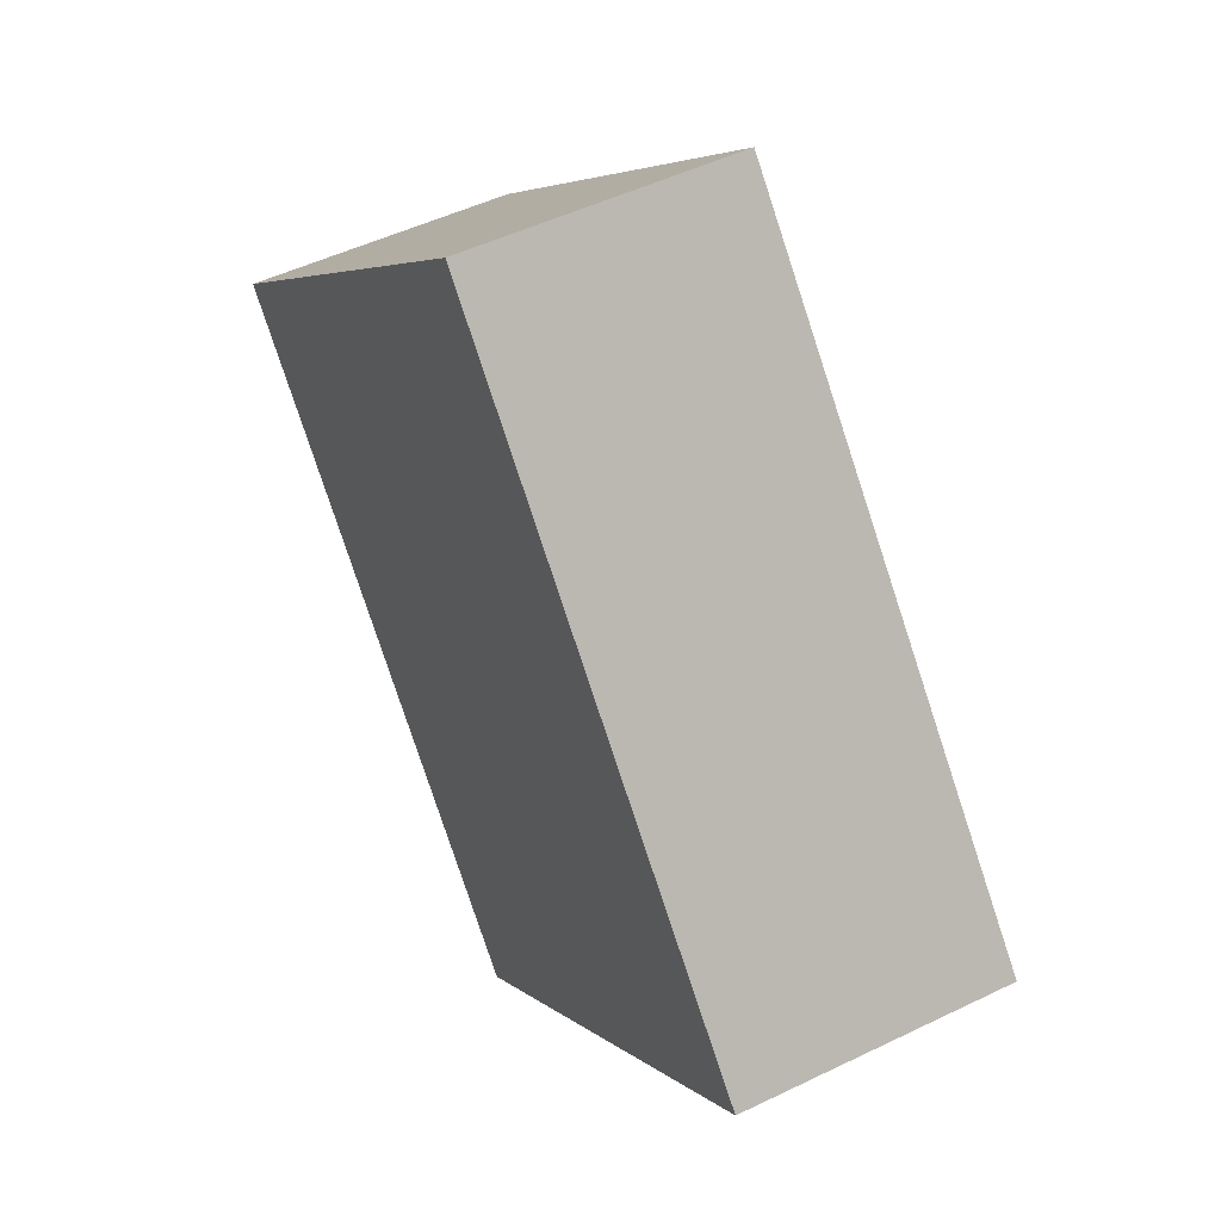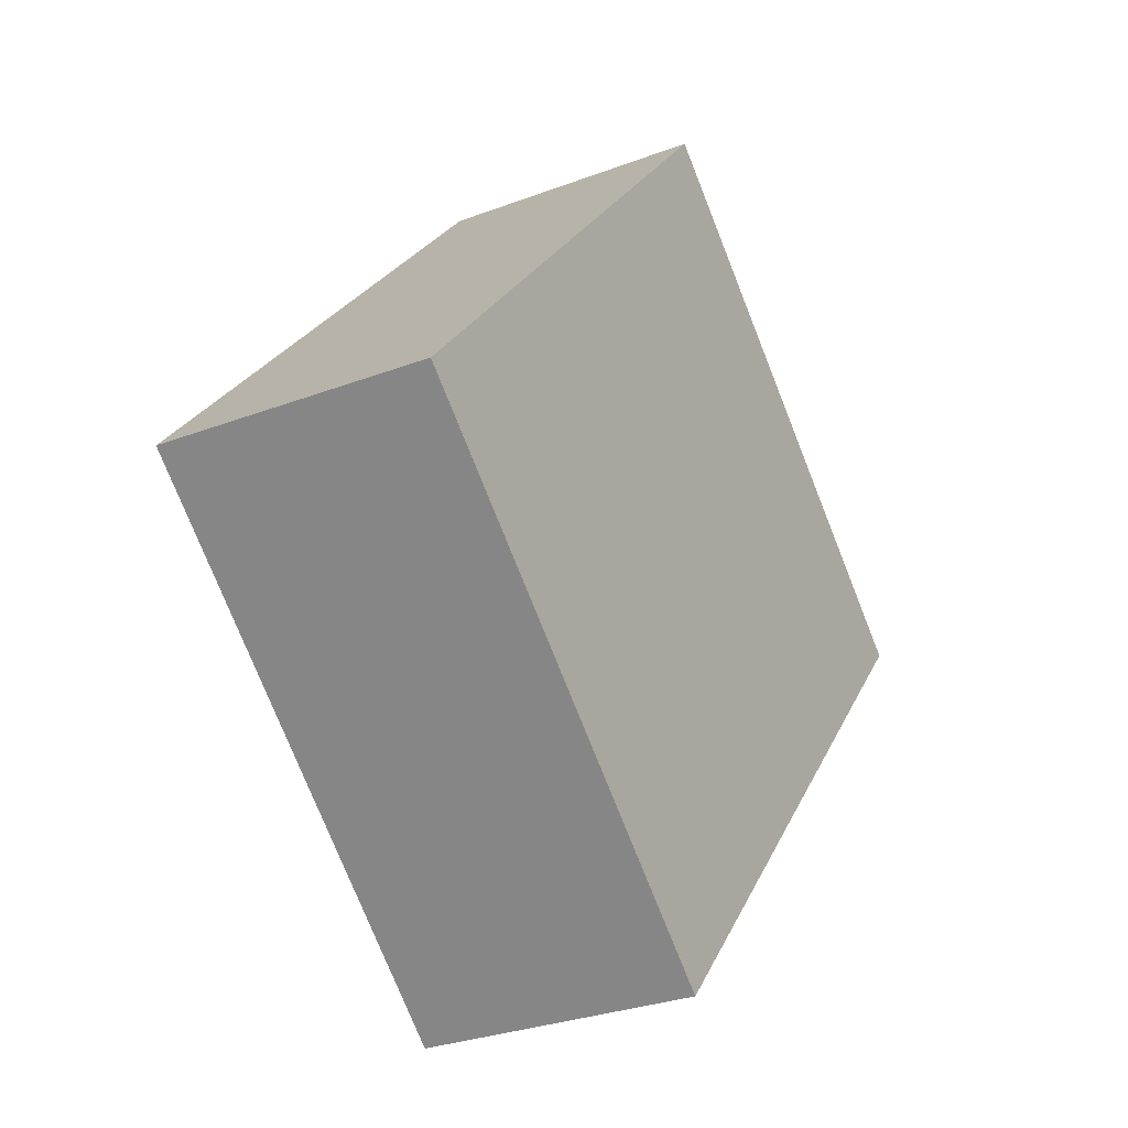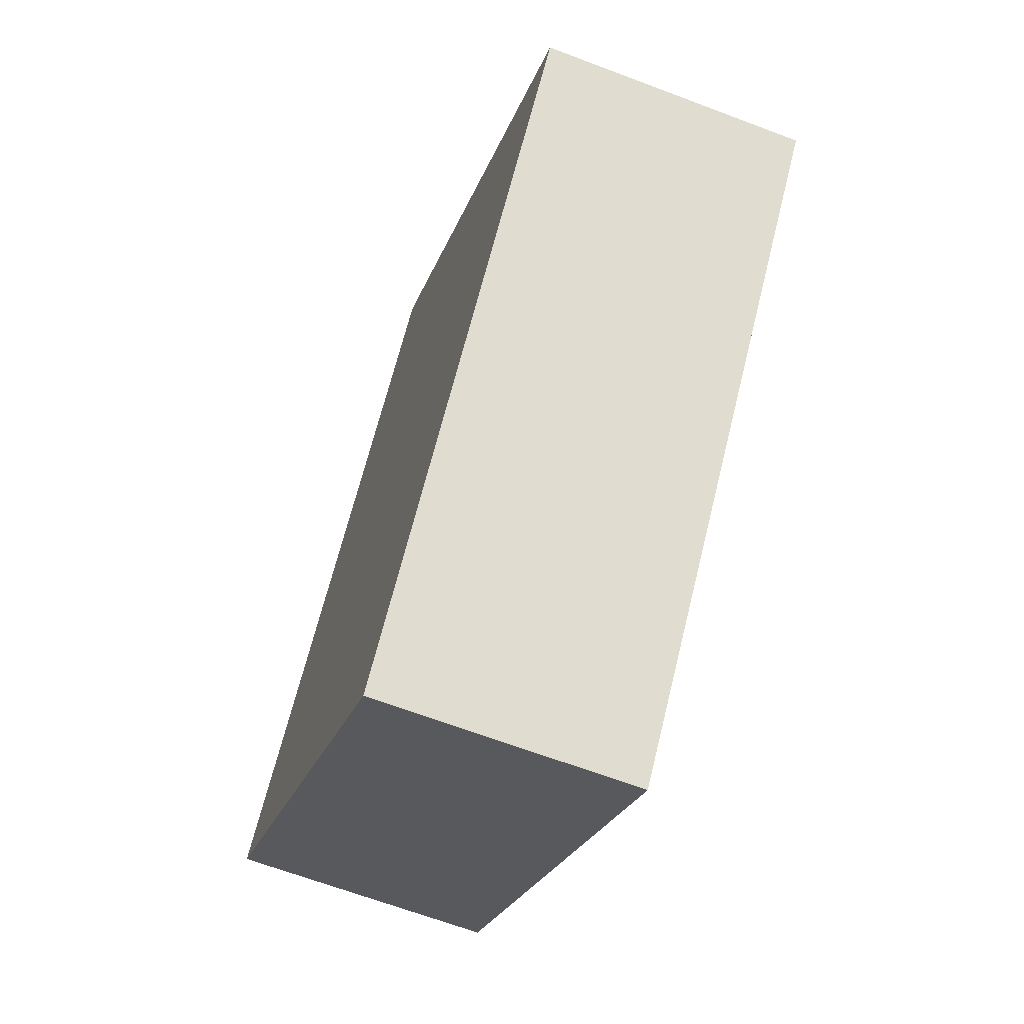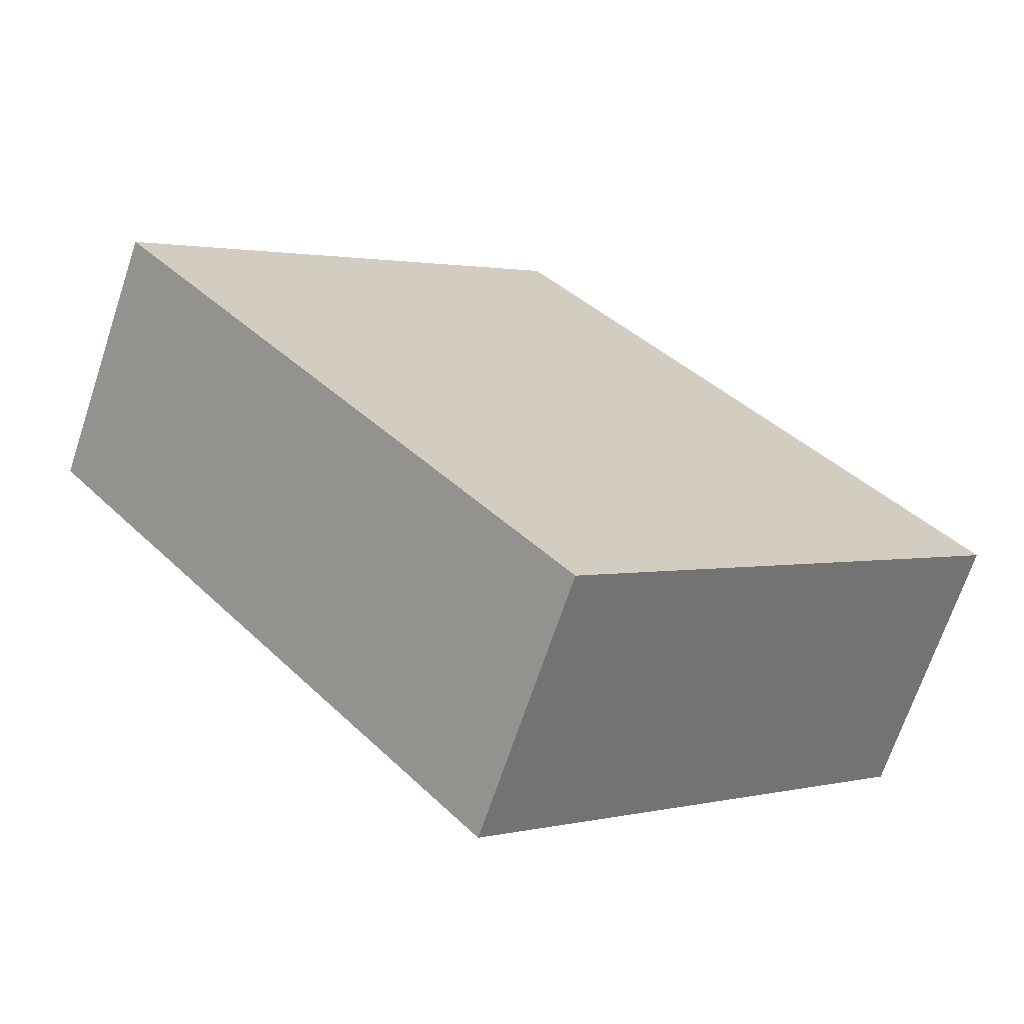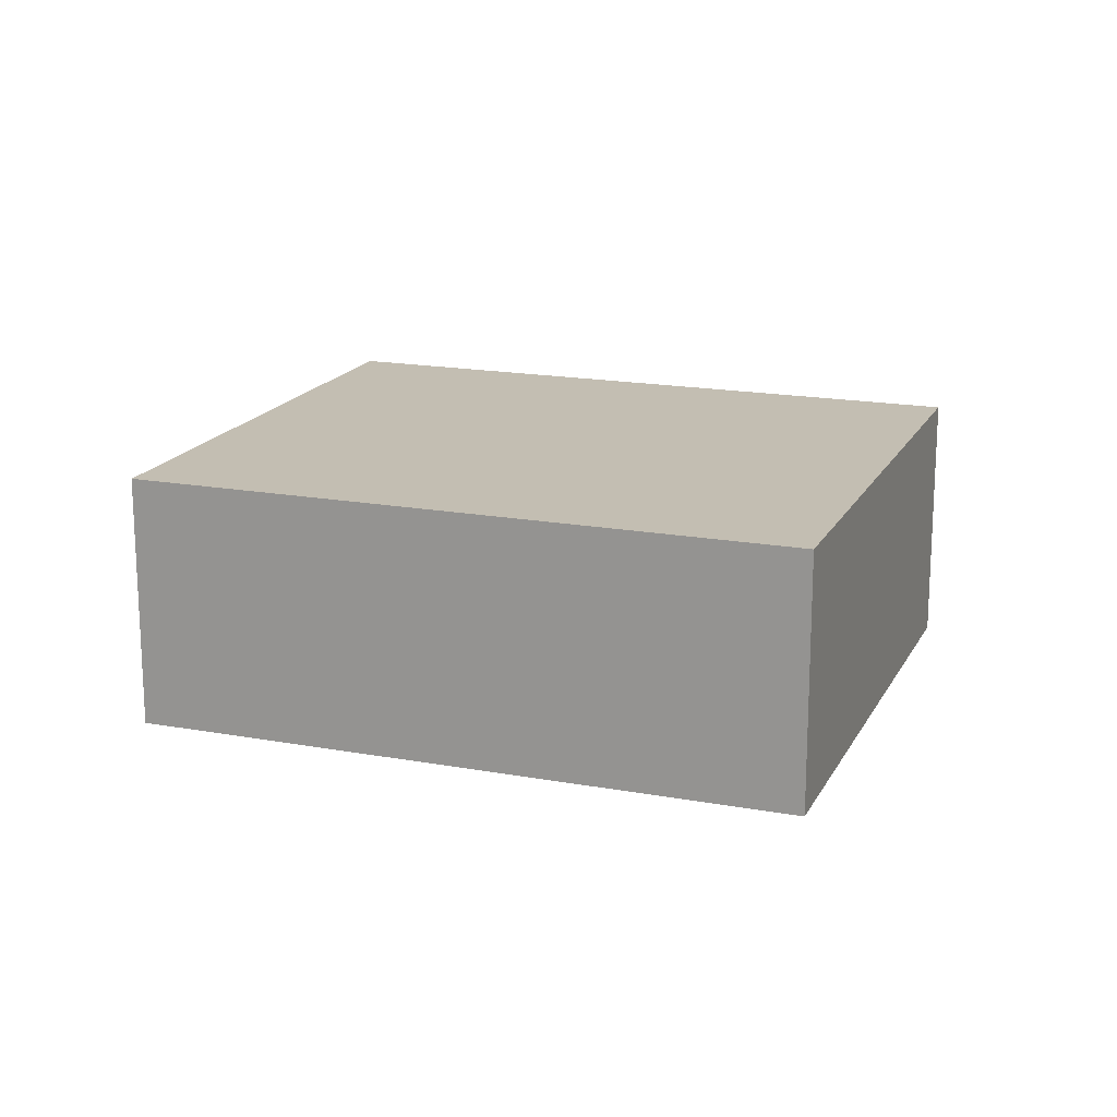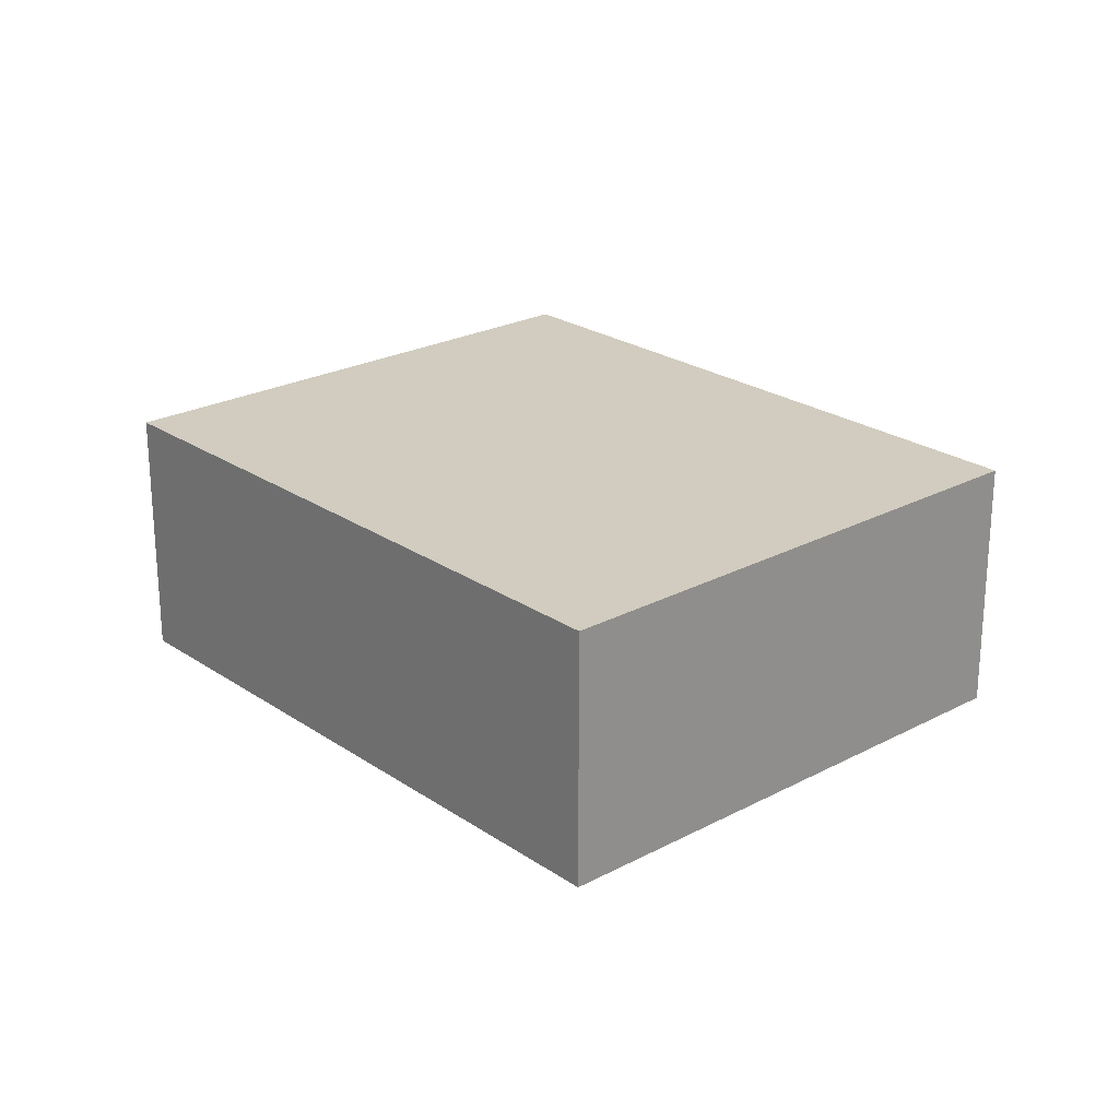
<metadata>
{"format":"obj","ext":"obj","renderer":"f3d","projection":"perspective","resolution":1024,"background":"white","views":[{"elev":49.0,"azim":61.6,"up":"+Z"},{"elev":-29.7,"azim":119.1,"up":"+Z"},{"elev":-65.4,"azim":-110.9,"up":"+Z"},{"elev":-68.6,"azim":-18.4,"up":"+Z"},{"elev":17.4,"azim":-111.0,"up":"+Y"},{"elev":23.8,"azim":-82.6,"up":"+Y"}]}
</metadata>
<code>
v  0 5.63 3.447e-16
v  9.874 6.957e-16 -11.36
v  0 0 0
v  9.874 5.63 -11.36
v  19.22 5.63 -3.244
v  9.342 5.63 8.119
v  19.22 1.986e-16 -3.244
v  9.342 -4.971e-16 8.119
g defaultobject
f 1 2 3
f 2 1 4
f 5 1 6
f 1 5 4
f 3 7 8
f 7 3 2
f 5 8 7
f 8 5 6
f 6 3 8
f 3 6 1
f 4 7 2
f 7 4 5

</code>
